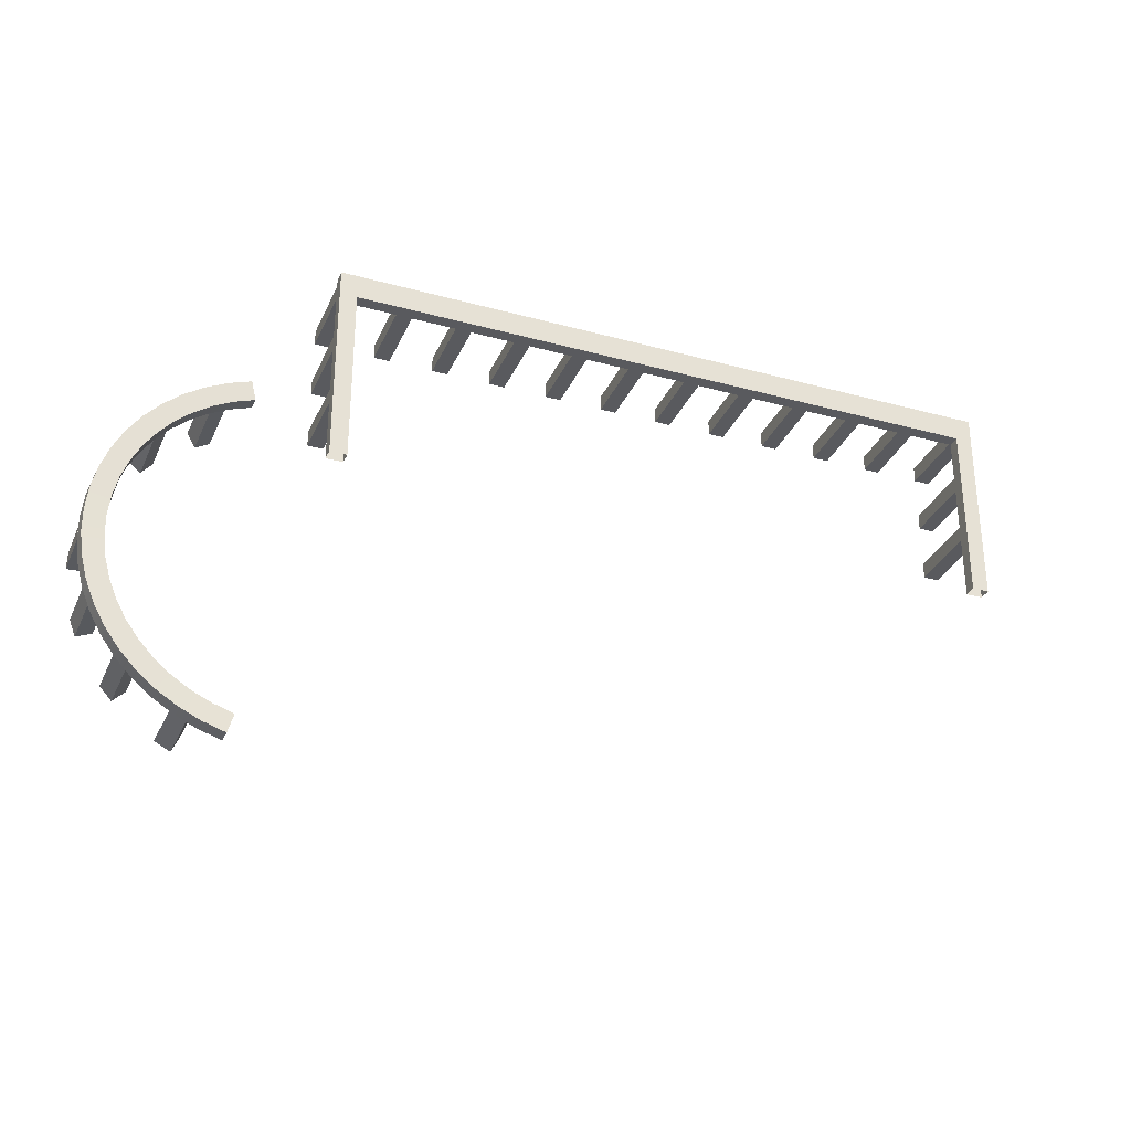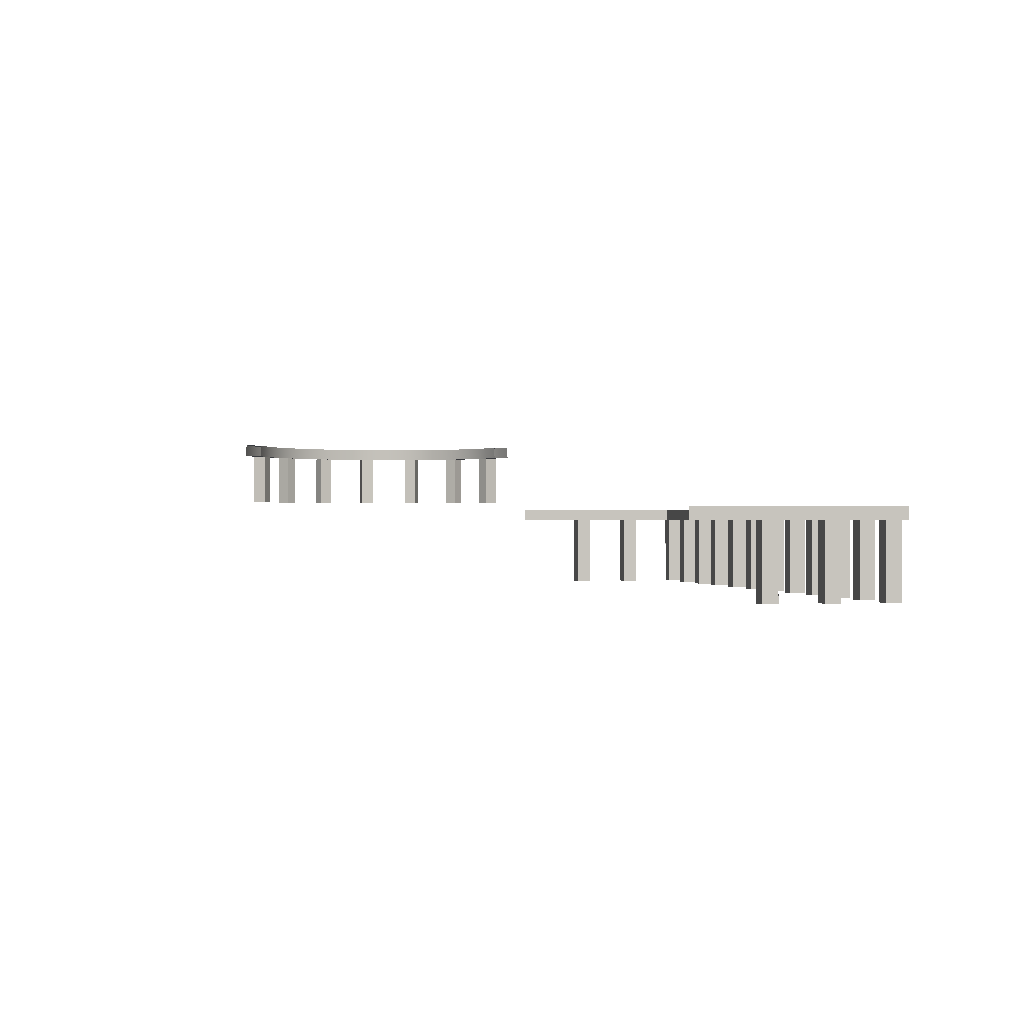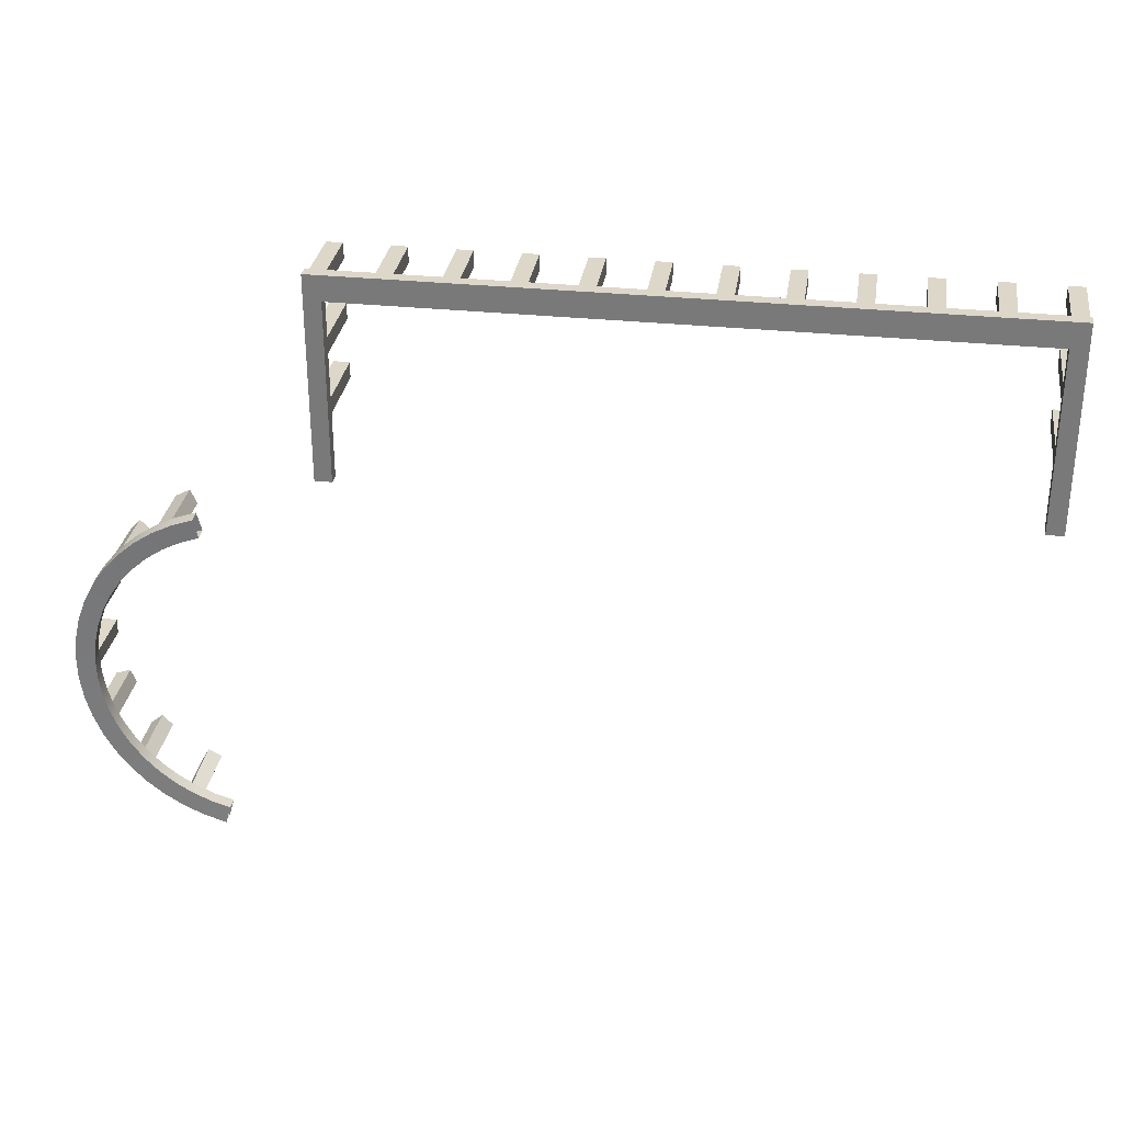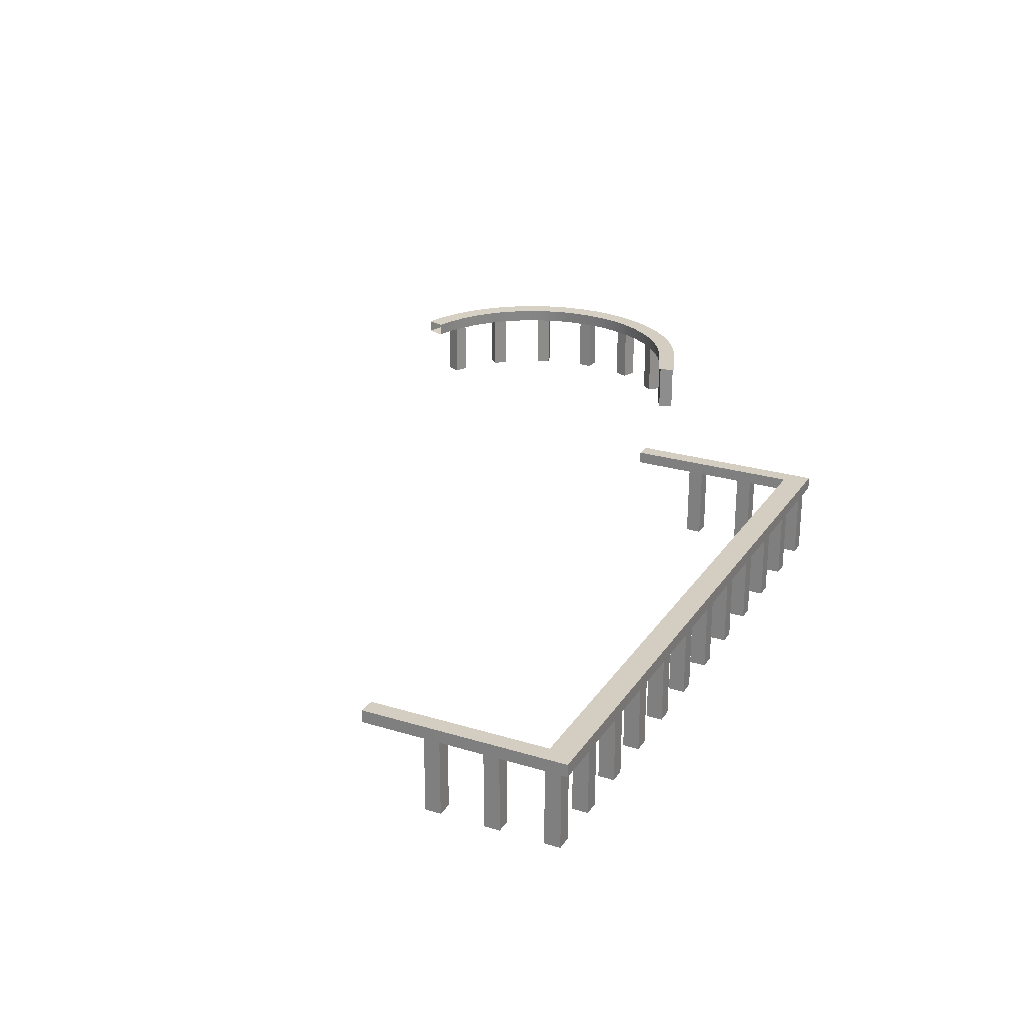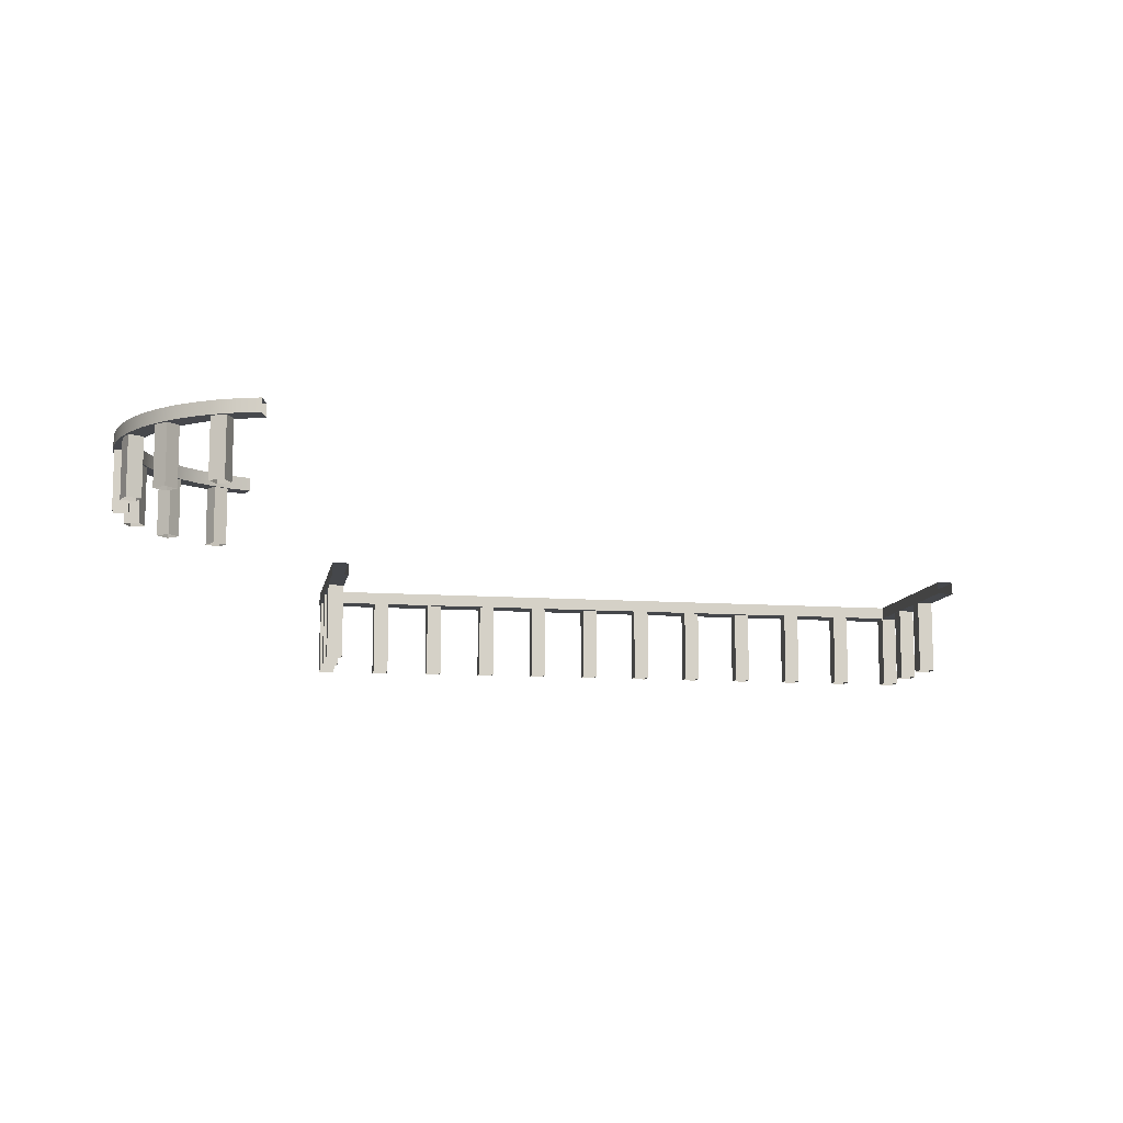
<metadata>
{"format":"obj","ext":"obj","renderer":"f3d","projection":"perspective","resolution":1024,"background":"white","views":[{"elev":-31.7,"azim":158.8,"up":"+Z"},{"elev":-0.3,"azim":-102.5,"up":"+Y"},{"elev":30.9,"azim":-171.4,"up":"+Z"},{"elev":25.1,"azim":-63.9,"up":"+Y"},{"elev":-10.5,"azim":169.6,"up":"+Y"}]}
</metadata>
<code>
o Bandarales
v -3.282 4.895 3.047
v 1.509 4.807 3.047
v -3.163 4.807 2.87
v -3.163 4.895 2.87
v -3.282 4.807 3.047
v 1.389 4.895 2.87
v 1.389 4.807 2.87
v 1.509 4.895 3.047
v -3.282 4.895 1.594
v -3.282 4.807 1.594
v -3.163 4.807 1.594
v 1.389 4.895 1.594
v 1.509 4.895 1.594
v 1.509 4.807 1.594
v -3.163 4.895 1.594
v 1.389 4.807 1.594
v -3.278 4.267 3.003
v -3.278 4.836 3.003
v -3.278 4.267 2.891
v -3.278 4.836 2.891
v -3.167 4.267 3.003
v -3.167 4.836 3.003
v -3.167 4.267 2.891
v -3.167 4.836 2.891
v -2.854 4.267 3.003
v -2.854 4.836 3.003
v -2.854 4.267 2.891
v -2.854 4.836 2.891
v -2.742 4.267 3.003
v -2.742 4.836 3.003
v -2.742 4.267 2.891
v -2.742 4.836 2.891
v -2.429 4.267 3.003
v -2.429 4.836 3.003
v -2.429 4.267 2.891
v -2.429 4.836 2.891
v -2.317 4.267 3.003
v -2.317 4.836 3.003
v -2.317 4.267 2.891
v -2.317 4.836 2.891
v -2.004 4.267 3.003
v -2.004 4.836 3.003
v -2.004 4.267 2.891
v -2.004 4.836 2.891
v -1.892 4.267 3.003
v -1.892 4.836 3.003
v -1.892 4.267 2.891
v -1.892 4.836 2.891
v -1.579 4.267 3.003
v -1.579 4.836 3.003
v -1.579 4.267 2.891
v -1.579 4.836 2.891
v -1.468 4.267 3.003
v -1.468 4.836 3.003
v -1.468 4.267 2.891
v -1.468 4.836 2.891
v -1.155 4.267 3.003
v -1.155 4.836 3.003
v -1.155 4.267 2.891
v -1.155 4.836 2.891
v -1.043 4.267 3.003
v -1.043 4.836 3.003
v -1.043 4.267 2.891
v -1.043 4.836 2.891
v -0.7299 4.267 3.003
v -0.7299 4.836 3.003
v -0.7299 4.267 2.891
v -0.7299 4.836 2.891
v -0.6181 4.267 3.003
v -0.6181 4.836 3.003
v -0.6181 4.267 2.891
v -0.6181 4.836 2.891
v -0.3051 4.267 3.003
v -0.3051 4.836 3.003
v -0.3051 4.267 2.891
v -0.3051 4.836 2.891
v -0.1933 4.267 3.003
v -0.1933 4.836 3.003
v -0.1933 4.267 2.891
v -0.1933 4.836 2.891
v 0.1196 4.267 3.003
v 0.1196 4.836 3.003
v 0.1196 4.267 2.891
v 0.1196 4.836 2.891
v 0.2314 4.267 3.003
v 0.2314 4.836 3.003
v 0.2314 4.267 2.891
v 0.2314 4.836 2.891
v 0.5444 4.267 3.003
v 0.5444 4.836 3.003
v 0.5444 4.267 2.891
v 0.5444 4.836 2.891
v 0.6562 4.267 3.003
v 0.6562 4.836 3.003
v 0.6562 4.267 2.891
v 0.6562 4.836 2.891
v 0.9691 4.267 3.003
v 0.9691 4.836 3.003
v 0.9691 4.267 2.891
v 0.9691 4.836 2.891
v 1.081 4.267 3.003
v 1.081 4.836 3.003
v 1.081 4.267 2.891
v 1.081 4.836 2.891
v 1.394 4.267 3.003
v 1.394 4.836 3.003
v 1.394 4.267 2.891
v 1.394 4.836 2.891
v 1.506 4.267 3.003
v 1.506 4.836 3.003
v 1.506 4.267 2.891
v 1.506 4.836 2.891
v -3.167 4.267 2.578
v -3.167 4.836 2.578
v -3.278 4.267 2.578
v -3.278 4.836 2.578
v -3.167 4.267 2.466
v -3.167 4.836 2.466
v -3.278 4.267 2.466
v -3.278 4.836 2.466
v -3.167 4.267 2.153
v -3.167 4.836 2.153
v -3.278 4.267 2.153
v -3.278 4.836 2.153
v -3.167 4.267 2.042
v -3.167 4.836 2.042
v -3.278 4.267 2.042
v -3.278 4.836 2.042
v 1.505 4.267 2.58
v 1.505 4.836 2.58
v 1.394 4.267 2.58
v 1.394 4.836 2.58
v 1.505 4.267 2.468
v 1.505 4.836 2.468
v 1.394 4.267 2.468
v 1.394 4.836 2.468
v 1.505 4.267 2.155
v 1.505 4.836 2.155
v 1.394 4.267 2.155
v 1.394 4.836 2.155
v 1.505 4.267 2.044
v 1.505 4.836 2.044
v 1.394 4.267 2.044
v 1.394 4.836 2.044
v 2.378 4.969 -0.5875
v 2.378 5.38 -0.5875
v 2.287 4.969 -0.6338
v 2.287 5.38 -0.6338
v 2.432 4.969 -0.6806
v 2.432 5.38 -0.6806
v 2.332 4.969 -0.7314
v 2.332 5.38 -0.7314
v 2.689 4.969 -0.3251
v 2.689 5.38 -0.3251
v 2.62 4.969 -0.4003
v 2.62 5.38 -0.4003
v 2.772 4.969 -0.393
v 2.772 5.38 -0.393
v 2.697 4.969 -0.4754
v 2.697 5.38 -0.4754
v 2.884 4.969 0.0322
v 2.884 5.38 0.0322
v 2.848 4.969 -0.06339
v 2.848 5.38 -0.06339
v 2.986 4.969 -0.001357
v 2.986 5.38 -0.001357
v 2.946 4.969 -0.1062
v 2.946 5.38 -0.1062
v 2.939 4.969 0.4356
v 2.939 5.38 0.4356
v 2.941 4.969 0.3332
v 2.941 5.38 0.3332
v 3.046 4.969 0.4404
v 3.046 5.38 0.4404
v 3.048 4.969 0.3284
v 3.048 5.38 0.3284
v 2.846 4.969 0.8314
v 2.846 5.38 0.8314
v 2.883 4.969 0.7362
v 2.883 5.38 0.7362
v 2.944 4.969 0.8744
v 2.944 5.38 0.8744
v 2.985 4.969 0.77
v 2.985 5.38 0.77
v 2.619 4.969 1.169
v 2.619 5.38 1.169
v 2.687 4.969 1.092
v 2.687 5.38 1.092
v 2.695 4.969 1.244
v 2.695 5.38 1.244
v 2.77 4.969 1.16
v 2.77 5.38 1.16
v 2.286 4.969 1.403
v 2.286 5.38 1.403
v 2.376 4.969 1.355
v 2.376 5.38 1.355
v 2.331 4.969 1.501
v 2.331 5.38 1.501
v 2.43 4.969 1.448
v 2.43 5.38 1.448
v 2.088 5.379 -0.6912
v 2.087 5.471 -0.6865
v 2.125 5.382 -0.8185
v 2.123 5.475 -0.8137
v 2.22 5.379 -0.6501
v 2.218 5.471 -0.6455
v 2.272 5.382 -0.7717
v 2.27 5.475 -0.7671
v 2.345 5.379 -0.5929
v 2.343 5.471 -0.5886
v 2.412 5.382 -0.7069
v 2.41 5.475 -0.7027
v 2.463 5.379 -0.5206
v 2.46 5.471 -0.5166
v 2.544 5.382 -0.6253
v 2.54 5.475 -0.6214
v 2.57 5.379 -0.4336
v 2.566 5.471 -0.43
v 2.664 5.382 -0.528
v 2.66 5.475 -0.5245
v 2.665 5.379 -0.3337
v 2.661 5.471 -0.3307
v 2.77 5.382 -0.4158
v 2.766 5.475 -0.4128
v 2.747 5.379 -0.223
v 2.743 5.471 -0.2204
v 2.861 5.382 -0.2914
v 2.857 5.475 -0.2889
v 2.815 5.379 -0.1031
v 2.811 5.471 -0.101
v 2.937 5.382 -0.1567
v 2.932 5.475 -0.1547
v 2.868 5.379 0.02433
v 2.863 5.471 0.02578
v 2.995 5.382 -0.01368
v 2.99 5.475 -0.01228
v 2.904 5.379 0.1572
v 2.899 5.471 0.1581
v 3.035 5.382 0.1354
v 3.03 5.475 0.1362
v 2.924 5.379 0.2937
v 2.919 5.471 0.2939
v 3.056 5.382 0.2882
v 3.051 5.475 0.2884
v 2.926 5.379 0.4315
v 2.921 5.471 0.4312
v 3.058 5.382 0.4424
v 3.053 5.475 0.442
v 2.911 5.379 0.5685
v 2.906 5.471 0.5675
v 3.041 5.382 0.5957
v 3.036 5.475 0.5947
v 2.88 5.379 0.7025
v 2.875 5.471 0.7009
v 3.005 5.382 0.7458
v 3.001 5.475 0.7441
v 2.832 5.379 0.8316
v 2.828 5.471 0.8294
v 2.951 5.382 0.8902
v 2.947 5.475 0.888
v 2.769 5.379 0.9538
v 2.764 5.471 0.9511
v 2.879 5.382 1.027
v 2.875 5.475 1.024
v 2.69 5.379 1.067
v 2.687 5.471 1.064
v 2.791 5.382 1.153
v 2.788 5.475 1.15
v 2.599 5.379 1.17
v 2.595 5.471 1.167
v 2.688 5.382 1.268
v 2.685 5.475 1.264
v 2.495 5.379 1.261
v 2.492 5.471 1.257
v 2.572 5.382 1.369
v 2.569 5.475 1.365
v 2.381 5.379 1.338
v 2.378 5.471 1.334
v 2.443 5.382 1.455
v 2.441 5.475 1.45
v 2.258 5.379 1.4
v 2.256 5.471 1.396
v 2.305 5.382 1.524
v 2.304 5.475 1.52
v 2.128 5.379 1.447
v 2.127 5.471 1.442
v 2.16 5.382 1.576
v 2.159 5.475 1.571
f 6 13 12
f 6 1 8
f 8 5 2
f 6 16 7
f 7 5 3
f 4 7 3
f 1 10 5
f 3 15 4
f 2 13 8
f 3 10 11
f 4 9 1
f 7 14 2
f 18 19 17
f 20 23 19
f 24 21 23
f 22 17 21
f 26 27 25
f 28 31 27
f 32 29 31
f 30 25 29
f 34 35 33
f 36 39 35
f 40 37 39
f 38 33 37
f 42 43 41
f 44 47 43
f 48 45 47
f 46 41 45
f 50 51 49
f 52 55 51
f 56 53 55
f 54 49 53
f 58 59 57
f 60 63 59
f 64 61 63
f 62 57 61
f 66 67 65
f 68 71 67
f 72 69 71
f 70 65 69
f 74 75 73
f 76 79 75
f 80 77 79
f 78 73 77
f 82 83 81
f 84 87 83
f 88 85 87
f 86 81 85
f 90 91 89
f 92 95 91
f 96 93 95
f 94 89 93
f 98 99 97
f 100 103 99
f 104 101 103
f 102 97 101
f 106 107 105
f 108 111 107
f 112 109 111
f 110 105 109
f 114 115 113
f 116 119 115
f 120 117 119
f 118 113 117
f 122 123 121
f 124 127 123
f 128 125 127
f 126 121 125
f 130 131 129
f 132 135 131
f 136 133 135
f 134 129 133
f 138 139 137
f 140 143 139
f 144 141 143
f 142 137 141
f 146 147 145
f 148 151 147
f 151 150 149
f 150 145 149
f 154 155 153
f 156 159 155
f 159 158 157
f 158 153 157
f 162 163 161
f 164 167 163
f 168 165 167
f 166 161 165
f 170 171 169
f 172 175 171
f 176 173 175
f 174 169 173
f 178 179 177
f 179 184 183
f 184 181 183
f 182 177 181
f 186 187 185
f 188 191 187
f 192 189 191
f 190 185 189
f 194 195 193
f 196 199 195
f 200 197 199
f 198 193 197
f 201 206 202
f 206 204 202
f 208 203 204
f 203 205 201
f 205 210 206
f 210 208 206
f 212 207 208
f 207 209 205
f 209 214 210
f 214 212 210
f 216 211 212
f 211 213 209
f 213 218 214
f 218 216 214
f 220 215 216
f 215 217 213
f 217 222 218
f 222 220 218
f 224 219 220
f 219 221 217
f 221 226 222
f 226 224 222
f 228 223 224
f 223 225 221
f 225 230 226
f 230 228 226
f 232 227 228
f 227 229 225
f 229 234 230
f 234 232 230
f 236 231 232
f 231 233 229
f 233 238 234
f 238 236 234
f 240 235 236
f 235 237 233
f 237 242 238
f 242 240 238
f 244 239 240
f 239 241 237
f 241 246 242
f 246 244 242
f 248 243 244
f 243 245 241
f 245 250 246
f 250 248 246
f 252 247 248
f 247 249 245
f 249 254 250
f 254 252 250
f 256 251 252
f 251 253 249
f 253 258 254
f 258 256 254
f 260 255 256
f 255 257 253
f 257 262 258
f 262 260 258
f 264 259 260
f 259 261 257
f 261 266 262
f 266 264 262
f 268 263 264
f 263 265 261
f 265 270 266
f 270 268 266
f 272 267 268
f 267 269 265
f 269 274 270
f 274 272 270
f 276 271 272
f 271 273 269
f 273 278 274
f 278 276 274
f 280 275 276
f 275 277 273
f 277 282 278
f 282 280 278
f 284 279 280
f 279 281 277
f 281 286 282
f 286 284 282
f 288 283 284
f 283 285 281
f 6 8 13
f 6 4 1
f 8 1 5
f 6 12 16
f 7 2 5
f 4 6 7
f 1 9 10
f 3 11 15
f 2 14 13
f 3 5 10
f 4 15 9
f 7 16 14
f 18 20 19
f 20 24 23
f 24 22 21
f 22 18 17
f 26 28 27
f 28 32 31
f 32 30 29
f 30 26 25
f 34 36 35
f 36 40 39
f 40 38 37
f 38 34 33
f 42 44 43
f 44 48 47
f 48 46 45
f 46 42 41
f 50 52 51
f 52 56 55
f 56 54 53
f 54 50 49
f 58 60 59
f 60 64 63
f 64 62 61
f 62 58 57
f 66 68 67
f 68 72 71
f 72 70 69
f 70 66 65
f 74 76 75
f 76 80 79
f 80 78 77
f 78 74 73
f 82 84 83
f 84 88 87
f 88 86 85
f 86 82 81
f 90 92 91
f 92 96 95
f 96 94 93
f 94 90 89
f 98 100 99
f 100 104 103
f 104 102 101
f 102 98 97
f 106 108 107
f 108 112 111
f 112 110 109
f 110 106 105
f 114 116 115
f 116 120 119
f 120 118 117
f 118 114 113
f 122 124 123
f 124 128 127
f 128 126 125
f 126 122 121
f 130 132 131
f 132 136 135
f 136 134 133
f 134 130 129
f 138 140 139
f 140 144 143
f 144 142 141
f 142 138 137
f 146 148 147
f 148 152 151
f 151 152 150
f 150 146 145
f 154 156 155
f 156 160 159
f 159 160 158
f 158 154 153
f 162 164 163
f 164 168 167
f 168 166 165
f 166 162 161
f 170 172 171
f 172 176 175
f 176 174 173
f 174 170 169
f 178 180 179
f 179 180 184
f 184 182 181
f 182 178 177
f 186 188 187
f 188 192 191
f 192 190 189
f 190 186 185
f 194 196 195
f 196 200 199
f 200 198 197
f 198 194 193
f 201 205 206
f 206 208 204
f 208 207 203
f 203 207 205
f 205 209 210
f 210 212 208
f 212 211 207
f 207 211 209
f 209 213 214
f 214 216 212
f 216 215 211
f 211 215 213
f 213 217 218
f 218 220 216
f 220 219 215
f 215 219 217
f 217 221 222
f 222 224 220
f 224 223 219
f 219 223 221
f 221 225 226
f 226 228 224
f 228 227 223
f 223 227 225
f 225 229 230
f 230 232 228
f 232 231 227
f 227 231 229
f 229 233 234
f 234 236 232
f 236 235 231
f 231 235 233
f 233 237 238
f 238 240 236
f 240 239 235
f 235 239 237
f 237 241 242
f 242 244 240
f 244 243 239
f 239 243 241
f 241 245 246
f 246 248 244
f 248 247 243
f 243 247 245
f 245 249 250
f 250 252 248
f 252 251 247
f 247 251 249
f 249 253 254
f 254 256 252
f 256 255 251
f 251 255 253
f 253 257 258
f 258 260 256
f 260 259 255
f 255 259 257
f 257 261 262
f 262 264 260
f 264 263 259
f 259 263 261
f 261 265 266
f 266 268 264
f 268 267 263
f 263 267 265
f 265 269 270
f 270 272 268
f 272 271 267
f 267 271 269
f 269 273 274
f 274 276 272
f 276 275 271
f 271 275 273
f 273 277 278
f 278 280 276
f 280 279 275
f 275 279 277
f 277 281 282
f 282 284 280
f 284 283 279
f 279 283 281
f 281 285 286
f 286 288 284
f 288 287 283
f 283 287 285

</code>
